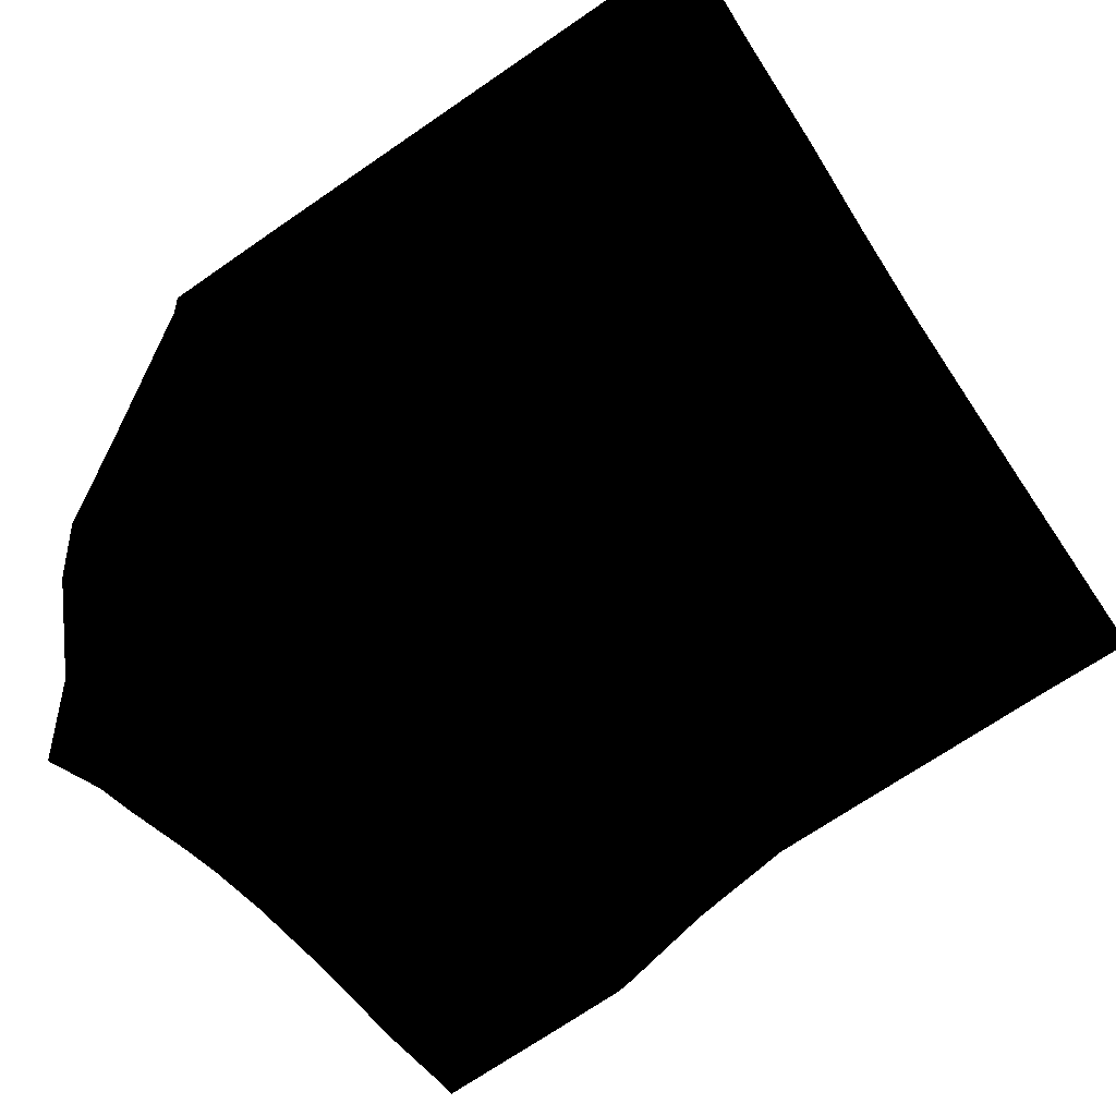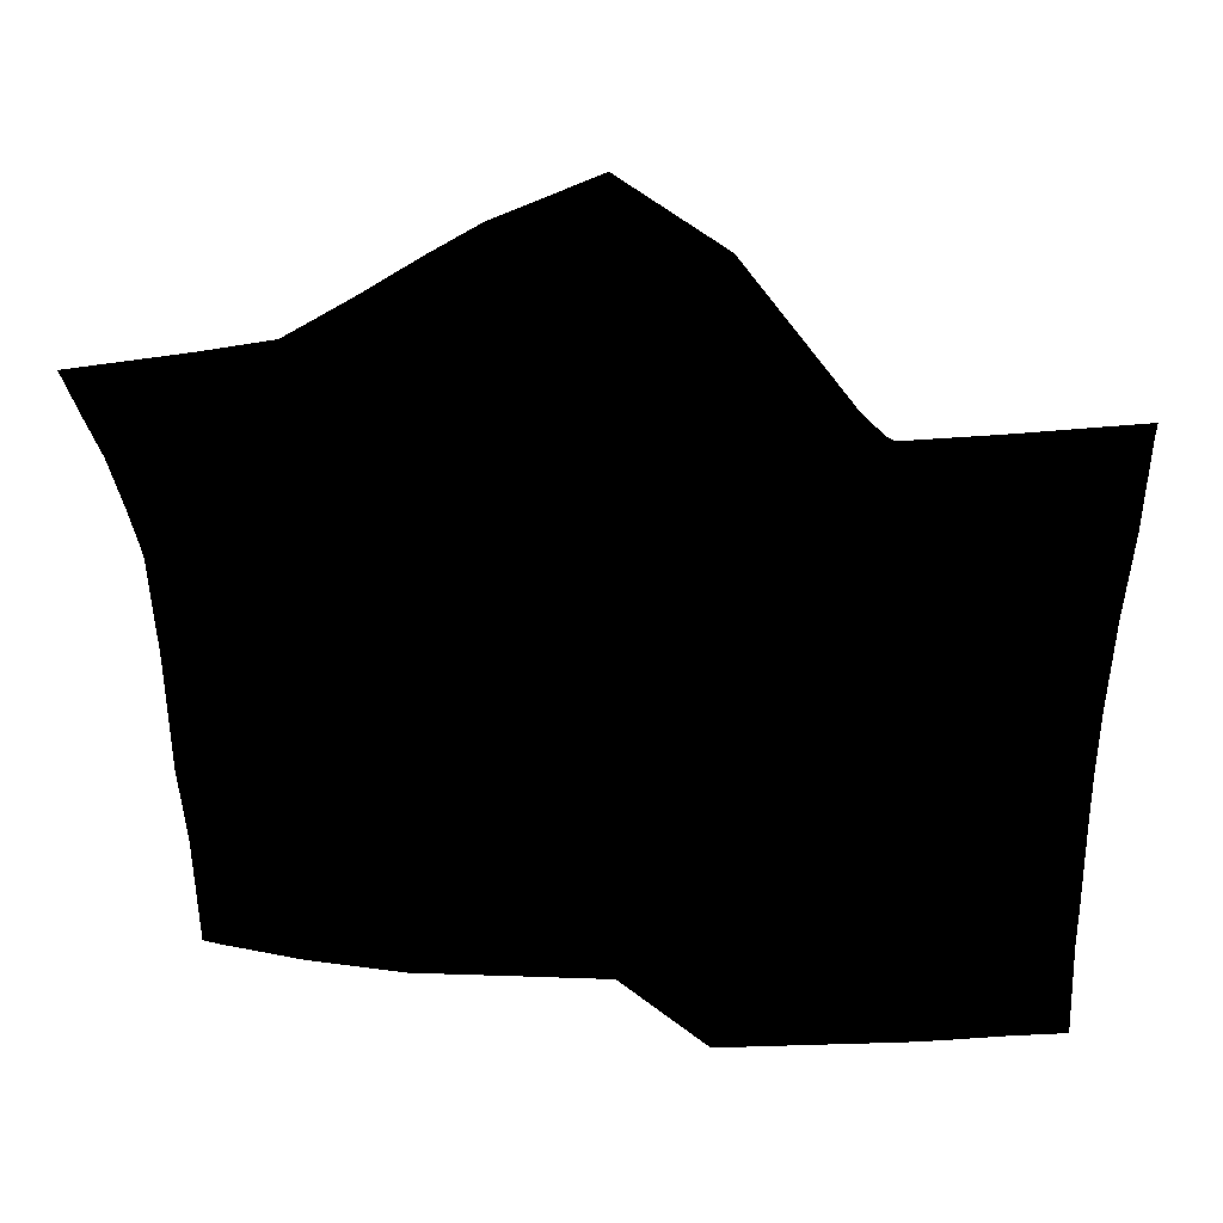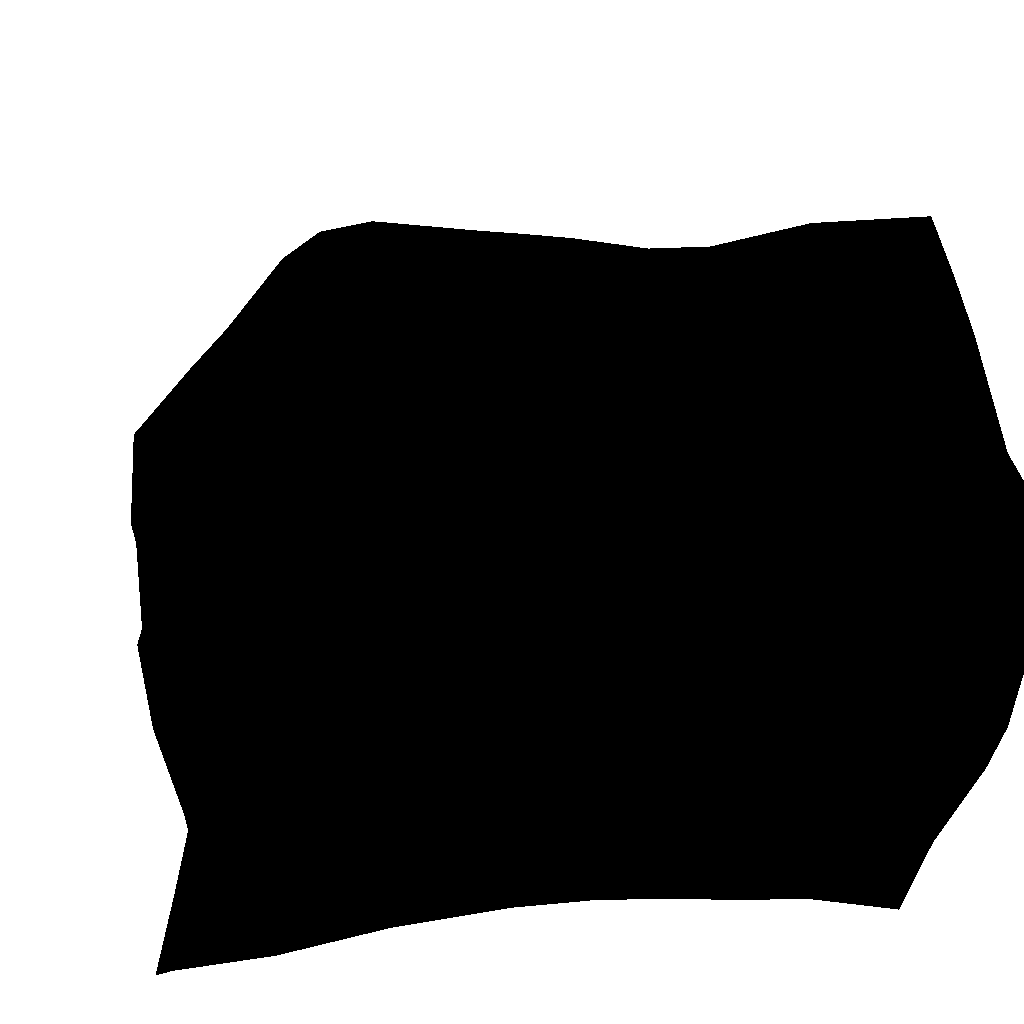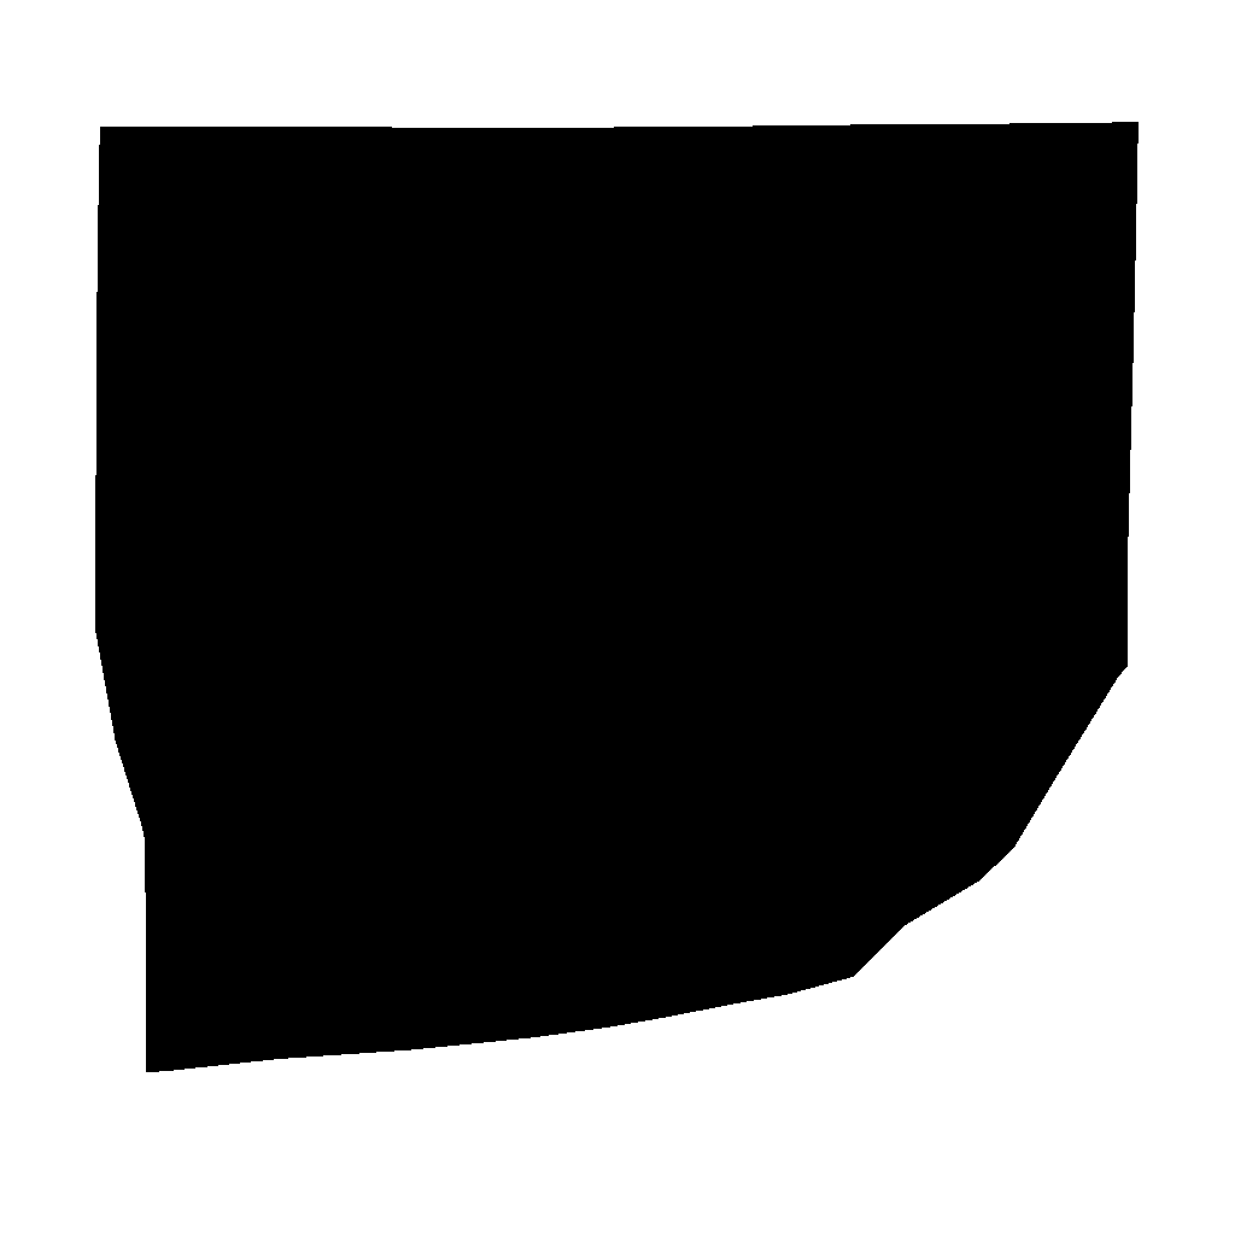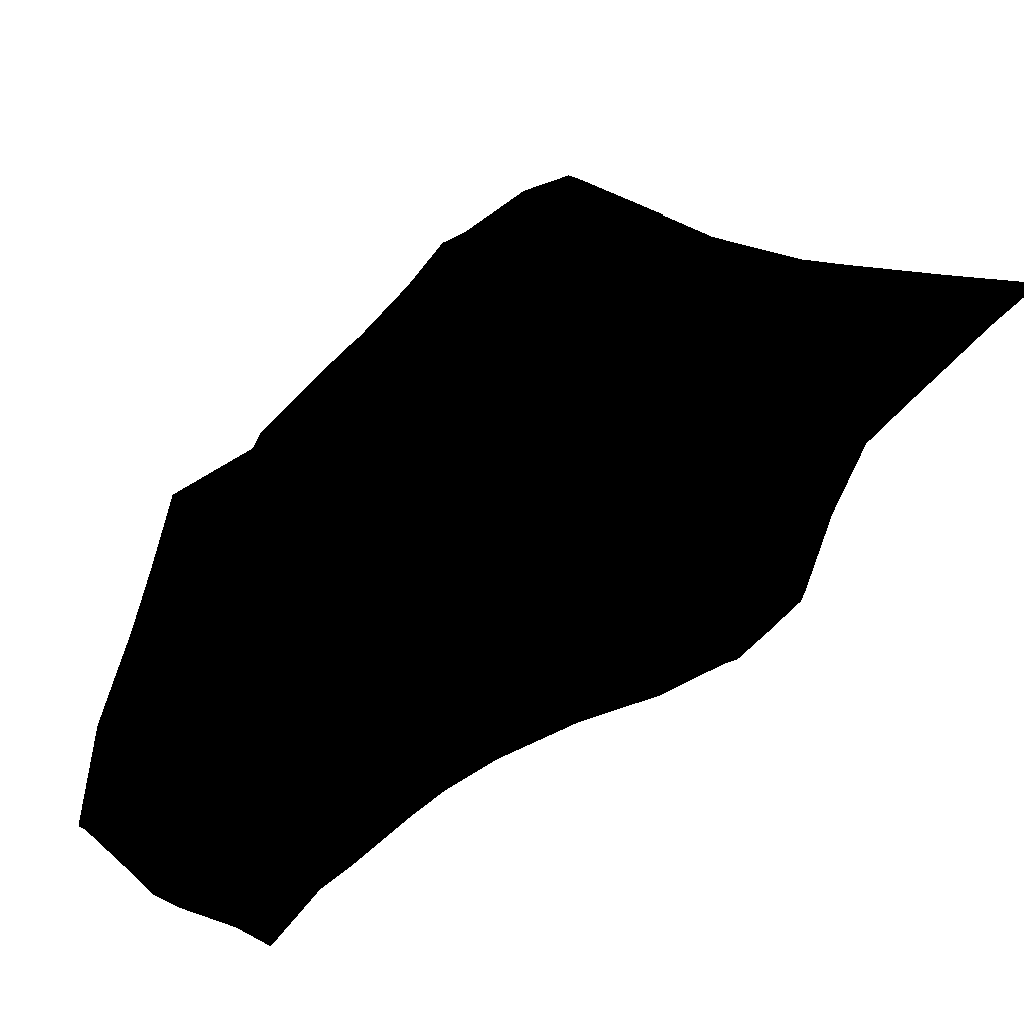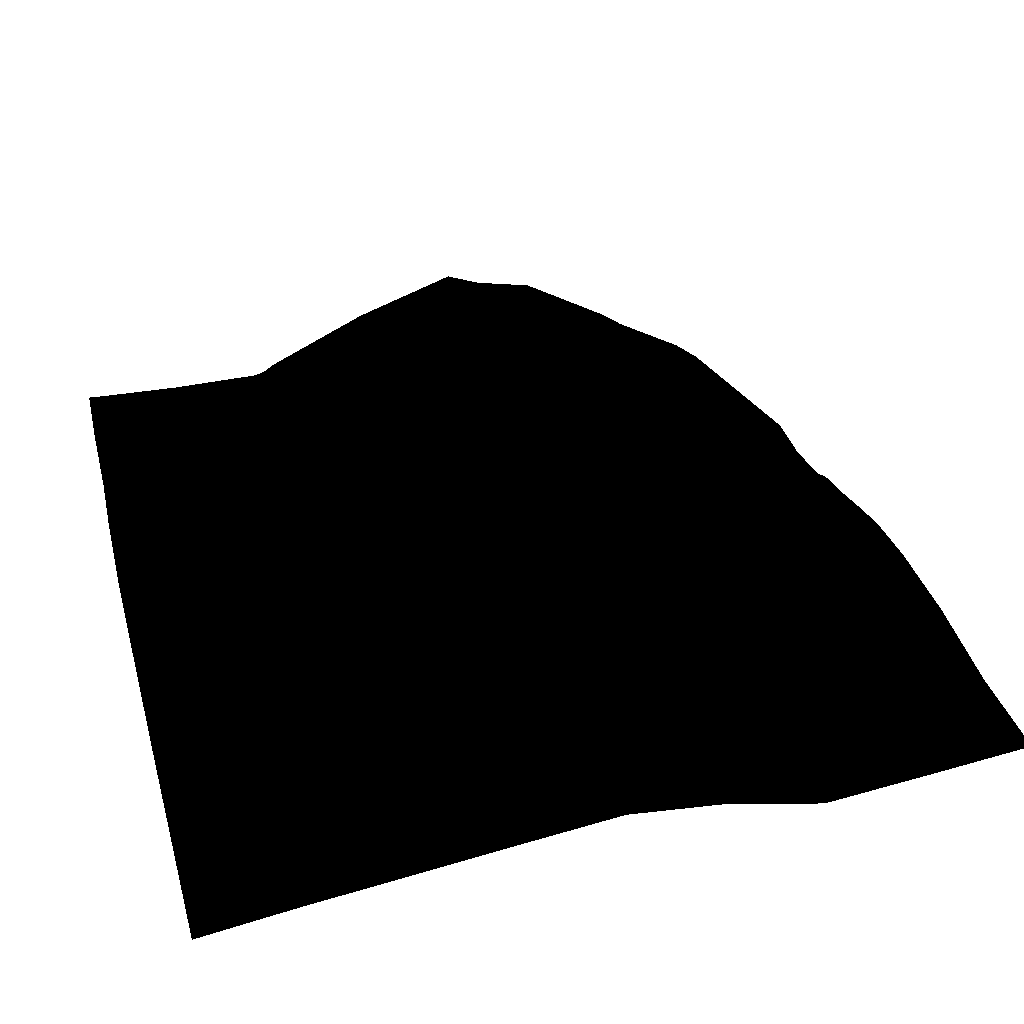
<metadata>
{"format":"obj","ext":"obj","renderer":"f3d","projection":"perspective","resolution":1024,"background":"white","views":[{"elev":-78.6,"azim":124.2,"up":"+Z"},{"elev":-11.2,"azim":-89.4,"up":"+Z"},{"elev":-52.4,"azim":43.7,"up":"+Y"},{"elev":10.2,"azim":12.2,"up":"+Y"},{"elev":-27.6,"azim":163.6,"up":"+Z"},{"elev":61.3,"azim":-104.8,"up":"+Z"}]}
</metadata>
<code>
v 62.79 -164.7 -309.4 0 0 0
v 82.49 -142.9 -309.4 0 0 0
v 110.9 -123.4 -309.4 0 0 0
v 123.7 -110 -309.4 0 0 0
v 138.8 -82.19 -309.4 0 0 0
v 161.7 -40.94 -309.4 0 0 0
v 165 -37.33 -309.4 0 0 0
v 27.09 -164.7 -268.1 0 0 0
v 41.24 -150.6 -268.1 0 0 0
v 80.52 -123.4 -268.1 0 0 0
v 82.49 -122.1 -268.1 0 0 0
v 121.6 -82.19 -268.1 0 0 0
v 123.7 -77.93 -268.1 0 0 0
v 137.4 -40.94 -268.1 0 0 0
v 152.8 0.3082 -268.1 0 0 0
v 152 41.56 -268.1 0 0 0
v 150.9 82.8 -268.1 0 0 0
v 155.5 124 -268.1 0 0 0
v 165 158.7 -268.1 0 0 0
v 41.24 -164.7 -280.7 0 0 0
v 82.49 -123.4 -270.5 0 0 0
v 123.7 -82.19 -272.1 0 0 0
v 165 0.3082 -282.3 0 0 0
v 165 41.56 -281 0 0 0
v 165 82.8 -279.7 0 0 0
v 165 124 -274.6 0 0 0
v -16.31 -164.7 -226.9 0 0 0
v -0.007431 -153.6 -226.9 0 0 0
v 41.24 -131.1 -226.9 0 0 0
v 55.94 -123.4 -226.9 0 0 0
v 82.49 -106 -226.9 0 0 0
v 106.3 -82.19 -226.9 0 0 0
v 123.7 -46.15 -226.9 0 0 0
v 125.3 -40.94 -226.9 0 0 0
v 137.2 0.3082 -226.9 0 0 0
v 133.6 41.56 -226.9 0 0 0
v 128.9 82.8 -226.9 0 0 0
v 126.2 124 -226.9 0 0 0
v 123.7 139.7 -226.9 0 0 0
v 114.1 165.3 -226.9 0 0 0
v -0.007431 -164.7 -241.6 0 0 0
v 123.7 165.3 -232.1 0 0 0
v 165 165.3 -266.6 0 0 0
v -80.56 -164.7 -185.7 0 0 0
v -41.25 -139.9 -185.7 0 0 0
v -0.007431 -130.7 -185.7 0 0 0
v 22.28 -123.4 -185.7 0 0 0
v 41.24 -111.9 -185.7 0 0 0
v 77.71 -82.19 -185.7 0 0 0
v 82.49 -76.64 -185.7 0 0 0
v 106.3 -40.94 -185.7 0 0 0
v 123.6 0.3082 -185.7 0 0 0
v 117.1 41.56 -185.7 0 0 0
v 107.1 82.8 -185.7 0 0 0
v 82.49 131.8 -185.7 0 0 0
v 55.11 165.3 -185.7 0 0 0
v 88.41 124 -185.7 0 0 0
v -41.25 -164.7 -208.7 0 0 0
v 41.24 -123.4 -208 0 0 0
v 82.49 -82.19 -191.3 0 0 0
v 123.7 -40.94 -222 0 0 0
v 123.7 0.3082 -185.9 0 0 0
v 123.7 41.56 -199.5 0 0 0
v 123.7 82.8 -214.3 0 0 0
v 82.49 165.3 -209.9 0 0 0
v 123.7 124 -223 0 0 0
v -158.3 -164.7 -144.4 0 0 0
v -165 -125.9 -144.4 0 0 0
v -123.7 -107.8 -144.4 0 0 0
v -152.9 -82.19 -144.4 0 0 0
v -82.5 -110.9 -144.4 0 0 0
v -41.25 -114 -144.4 0 0 0
v -0.007431 -115.4 -144.4 0 0 0
v -165 -75.92 -144.4 0 0 0
v 41.24 -91.34 -144.4 0 0 0
v 51.12 -82.19 -144.4 0 0 0
v 82.49 -43.91 -144.4 0 0 0
v 84.7 -40.94 -144.4 0 0 0
v 107.8 0.3082 -144.4 0 0 0
v -0.007431 163.3 -144.4 0 0 0
v -8.254 165.3 -144.4 0 0 0
v 97.77 41.56 -144.4 0 0 0
v 83.16 82.8 -144.4 0 0 0
v 82.49 84.15 -144.4 0 0 0
v 57.05 124 -144.4 0 0 0
v 41.24 138.4 -144.4 0 0 0
v -123.7 -164.7 -165.8 0 0 0
v -165 -123.4 -144.6 0 0 0
v -123.7 -123.4 -149.3 0 0 0
v -82.5 -164.7 -184.7 0 0 0
v -82.5 -123.4 -154.3 0 0 0
v -165 -82.19 -147.2 0 0 0
v -41.25 -123.4 -158.9 0 0 0
v -0.007431 -123.4 -164.9 0 0 0
v -0.007431 165.3 -146.7 0 0 0
v 82.49 124 -179.1 0 0 0
v 41.24 165.3 -173.6 0 0 0
v -0.007431 -88.04 -103.2 0 0 0
v -6.369 -82.19 -103.2 0 0 0
v -123.7 -50.01 -103.2 0 0 0
v -132.5 -40.94 -103.2 0 0 0
v -82.5 -72.51 -103.2 0 0 0
v -157.4 0.3082 -103.2 0 0 0
v -41.25 -80.92 -103.2 0 0 0
v 12.67 -82.19 -103.2 0 0 0
v 41.24 -53.85 -103.2 0 0 0
v 51.41 -40.94 -103.2 0 0 0
v 75.88 0.3082 -103.2 0 0 0
v -148.9 41.56 -103.2 0 0 0
v -136.1 82.8 -103.2 0 0 0
v -123.7 105 -103.2 0 0 0
v -89.21 124 -103.2 0 0 0
v -82.5 125.3 -103.2 0 0 0
v -41.25 128.9 -103.2 0 0 0
v -0.007431 131.3 -103.2 0 0 0
v 64.96 41.56 -103.2 0 0 0
v 50.76 82.8 -103.2 0 0 0
v 41.24 99.2 -103.2 0 0 0
v 18.57 124 -103.2 0 0 0
v -165 -164.7 -141.5 0 0 0
v -123.7 -82.19 -132.7 0 0 0
v -82.5 -82.19 -116.1 0 0 0
v -41.25 -82.19 -104.6 0 0 0
v -165 -40.94 -122.1 0 0 0
v -165 0.3082 -107.1 0 0 0
v 41.24 -82.19 -132 0 0 0
v 82.49 -40.94 -141.5 0 0 0
v 82.49 0.3082 -110.7 0 0 0
v -165 41.56 -110.7 0 0 0
v -165 82.8 -114.7 0 0 0
v -165 124 -118.7 0 0 0
v -123.7 124 -109.9 0 0 0
v -165 165.3 -124.2 0 0 0
v -123.7 165.3 -127.8 0 0 0
v -82.5 165.3 -130.8 0 0 0
v -41.25 165.3 -137.7 0 0 0
v 82.49 41.56 -124.3 0 0 0
v 82.49 82.8 -143.5 0 0 0
v 41.24 124 -125.9 0 0 0
v -82.5 -41.57 -61.91 0 0 0
v -83.64 -40.94 -61.91 0 0 0
v -117.4 0.3082 -61.91 0 0 0
v -41.25 -48.43 -61.91 0 0 0
v -0.007431 -53.95 -61.91 0 0 0
v 21.16 -40.94 -61.91 0 0 0
v 41.24 -16.95 -61.91 0 0 0
v 47.01 0.3082 -61.91 0 0 0
v -99.04 41.56 -61.91 0 0 0
v -82.5 61.71 -61.91 0 0 0
v -41.25 81.98 -61.91 0 0 0
v -41.17 82.8 -61.91 0 0 0
v -0.007431 97.14 -61.91 0 0 0
v 41.24 36.46 -61.91 0 0 0
v 36.57 41.56 -61.91 0 0 0
v 19.25 82.8 -61.91 0 0 0
v -0.007431 -82.19 -96.61 0 0 0
v -123.7 -40.94 -95.65 0 0 0
v -123.7 0.3082 -70.39 0 0 0
v 41.24 -40.94 -90.04 0 0 0
v -123.7 41.56 -84.06 0 0 0
v -123.7 82.8 -96.44 0 0 0
v -82.5 82.8 -75.08 0 0 0
v -41.25 82.8 -62.48 0 0 0
v -82.5 124 -102.1 0 0 0
v -41.25 124 -98.17 0 0 0
v -0.007431 124 -92.68 0 0 0
v 41.24 41.56 -70.3 0 0 0
v 41.24 82.8 -91.12 0 0 0
v -82.5 -40.94 -61.25 0 0 0
v -82.5 0.3082 -32.92 0 0 0
v -41.25 -40.94 -53.97 0 0 0
v -0.007431 -40.94 -47.92 0 0 0
v -41.25 0.3082 -27.03 0 0 0
v -0.007431 0.3082 -22.44 0 0 0
v 41.24 0.3082 -53.82 0 0 0
v -82.5 41.56 -50.14 0 0 0
v -41.25 41.56 -40.46 0 0 0
v -0.007431 41.56 -33.06 0 0 0
v -0.007431 82.8 -50.45 0 0 0
f 8 20 9
f 10 9 21
f 9 2 21
f 9 1 2
f 9 20 1
f 10 21 11
f 21 2 3
f 12 21 22
f 21 4 22
f 21 3 4
f 12 11 21
f 22 4 5
f 12 22 13
f 14 5 6
f 14 22 5
f 14 13 22
f 15 14 23
f 14 7 23
f 14 6 7
f 23 24 16
f 16 15 23
f 24 25 17
f 17 16 24
f 25 26 18
f 18 17 25
f 18 26 19
f 27 41 28
f 29 8 9
f 29 41 8
f 29 28 41
f 9 10 30
f 30 29 9
f 30 11 31
f 10 11 30
f 11 12 32
f 32 31 11
f 32 13 33
f 12 13 32
f 13 14 34
f 34 33 13
f 14 15 35
f 35 34 14
f 35 16 36
f 15 16 35
f 36 17 37
f 16 17 36
f 17 18 38
f 38 37 17
f 39 42 40
f 39 19 42
f 19 43 42
f 39 18 19
f 39 38 18
f 44 58 45
f 46 27 28
f 46 58 27
f 46 45 58
f 47 28 59
f 28 29 59
f 47 46 28
f 59 29 30
f 47 59 48
f 49 48 60
f 48 31 60
f 48 59 31
f 59 30 31
f 60 31 32
f 49 60 50
f 51 33 61
f 51 32 33
f 51 50 32
f 50 60 32
f 61 33 34
f 51 62 52
f 61 62 51
f 62 34 35
f 61 34 62
f 52 63 53
f 62 63 52
f 62 35 36
f 36 63 62
f 53 64 54
f 63 64 53
f 63 36 37
f 37 64 63
f 55 65 56
f 54 66 57
f 64 66 54
f 64 37 38
f 38 66 64
f 55 39 65
f 39 40 65
f 55 57 39
f 57 66 39
f 66 38 39
f 68 89 88
f 68 67 89
f 67 87 89
f 87 90 91
f 91 89 87
f 69 88 89
f 69 70 88
f 70 92 88
f 89 91 71
f 71 69 89
f 93 91 45
f 91 44 45
f 91 90 44
f 45 46 94
f 94 93 45
f 91 93 72
f 72 71 91
f 93 94 73
f 73 72 93
f 74 92 70
f 94 46 47
f 75 47 48
f 75 94 47
f 75 73 94
f 48 49 76
f 76 75 48
f 76 50 77
f 49 50 76
f 50 51 78
f 78 77 50
f 78 52 79
f 51 52 78
f 80 95 81
f 79 53 82
f 52 53 79
f 82 54 83
f 53 54 82
f 84 96 85
f 86 95 80
f 97 95 86
f 86 56 97
f 86 85 56
f 85 55 56
f 85 96 55
f 84 54 96
f 54 57 96
f 84 83 54
f 96 57 55
f 120 67 68
f 70 69 121
f 121 71 122
f 69 71 121
f 122 72 123
f 71 72 122
f 98 99 73
f 99 72 73
f 99 123 72
f 100 124 121
f 124 70 121
f 124 74 70
f 100 101 124
f 100 122 102
f 121 122 100
f 125 124 101
f 101 103 125
f 122 123 104
f 104 102 122
f 104 123 99
f 105 73 126
f 73 75 126
f 105 98 73
f 126 75 76
f 105 126 106
f 107 76 127
f 76 77 127
f 107 126 76
f 107 106 126
f 127 128 108
f 108 107 127
f 127 77 78
f 128 78 79
f 127 78 128
f 109 125 103
f 129 125 109
f 110 129 109
f 130 129 110
f 110 131 130
f 110 111 131
f 111 132 131
f 112 132 111
f 131 132 134
f 134 133 131
f 112 134 132
f 112 135 134
f 112 113 135
f 136 135 113
f 113 114 136
f 114 115 136
f 115 81 136
f 115 80 81
f 128 137 116
f 116 108 128
f 137 138 117
f 117 116 137
f 128 79 82
f 82 137 128
f 137 82 83
f 83 138 137
f 118 139 119
f 118 85 139
f 118 117 85
f 117 84 85
f 117 138 84
f 115 119 80
f 119 86 80
f 119 139 86
f 139 85 86
f 138 83 84
f 99 98 156
f 101 100 157
f 140 141 102
f 141 157 102
f 157 100 102
f 103 157 158
f 101 157 103
f 142 157 141
f 158 157 142
f 102 104 143
f 143 140 102
f 144 143 156
f 143 104 156
f 104 99 156
f 156 98 105
f 145 106 159
f 145 105 106
f 145 144 105
f 144 156 105
f 159 106 107
f 145 159 146
f 147 146 108
f 146 159 108
f 159 107 108
f 103 158 160
f 160 109 103
f 148 158 142
f 160 158 148
f 109 160 161
f 161 110 109
f 148 149 160
f 149 162 160
f 162 161 160
f 150 162 149
f 163 162 150
f 151 163 150
f 111 110 161
f 164 112 162
f 112 111 162
f 111 161 162
f 113 112 164
f 162 163 165
f 165 164 162
f 151 152 163
f 152 165 163
f 152 166 165
f 114 164 165
f 113 164 114
f 115 165 166
f 114 165 115
f 153 167 154
f 153 147 167
f 147 116 167
f 147 108 116
f 154 168 155
f 167 168 154
f 167 116 117
f 117 168 167
f 152 119 166
f 152 155 119
f 155 118 119
f 155 168 118
f 168 117 118
f 166 119 115
f 141 140 169
f 142 169 170
f 141 169 142
f 169 143 171
f 140 143 169
f 171 144 172
f 143 144 171
f 169 171 173
f 173 170 169
f 171 172 174
f 174 173 171
f 172 144 145
f 175 174 146
f 174 172 146
f 172 145 146
f 175 146 147
f 142 170 176
f 176 148 142
f 149 148 176
f 176 173 177
f 170 173 176
f 177 174 178
f 173 174 177
f 150 176 177
f 149 176 150
f 179 177 178
f 179 150 177
f 179 151 150
f 152 151 179
f 154 178 153
f 178 175 153
f 178 174 175
f 175 147 153
f 178 154 155
f 155 179 178
f 179 155 152

</code>
